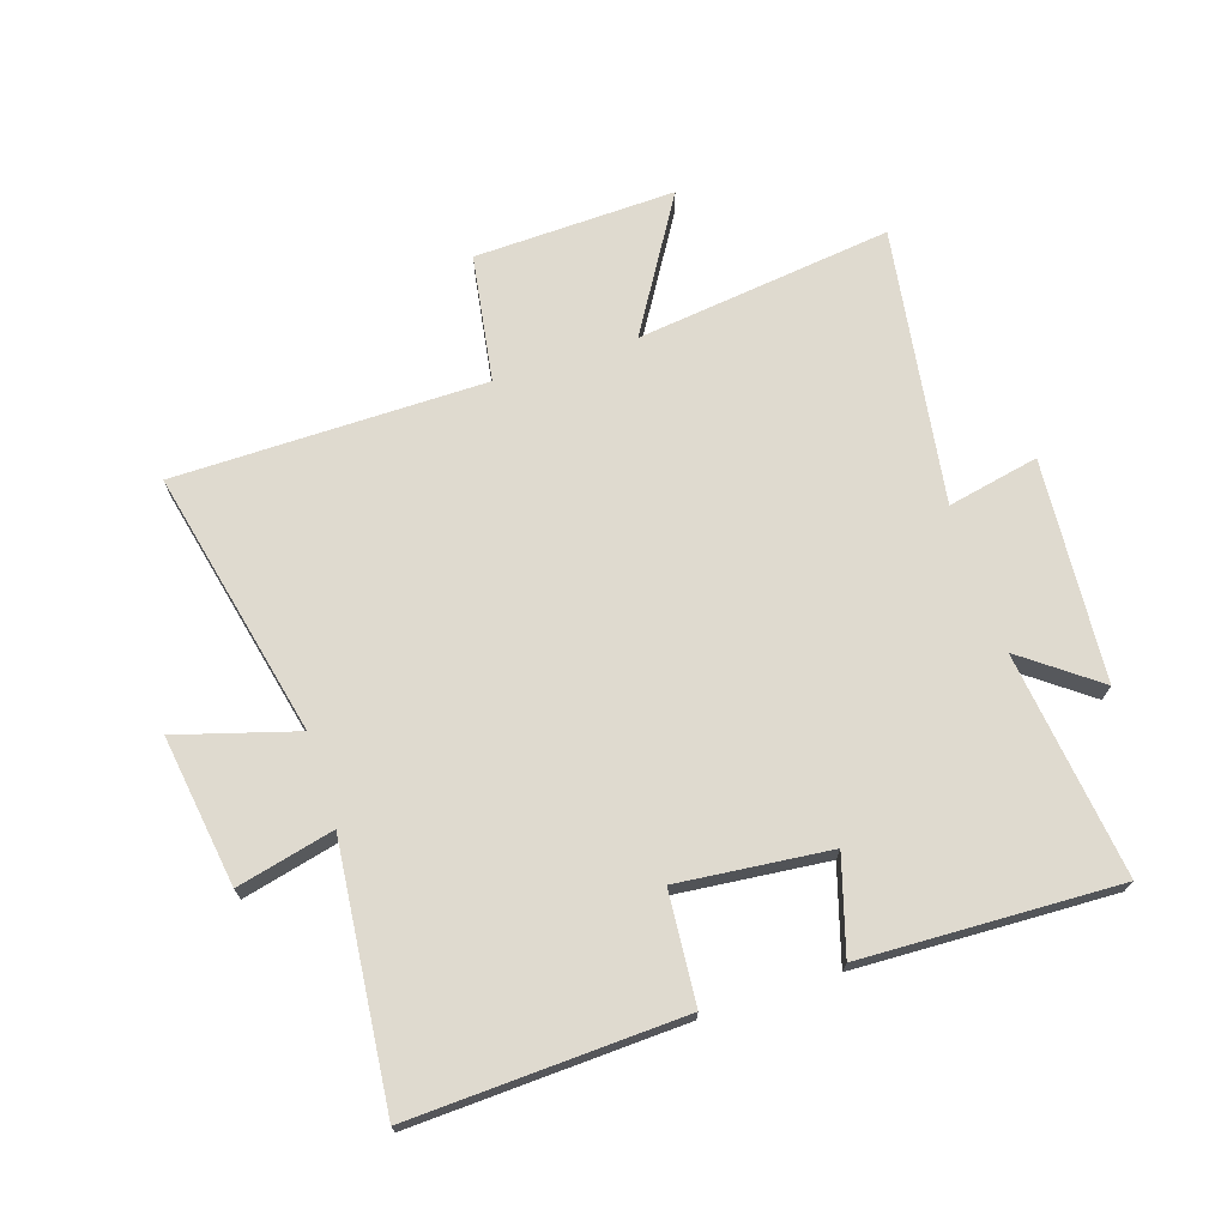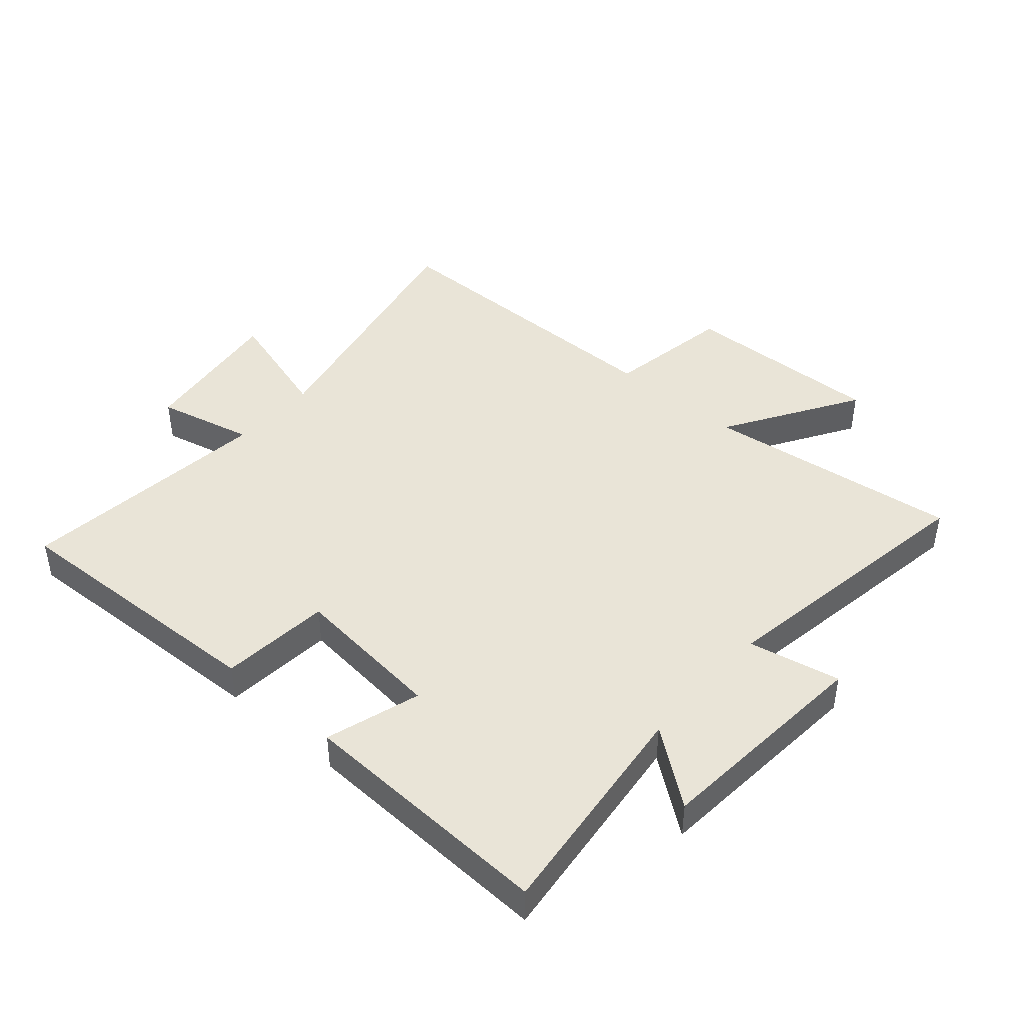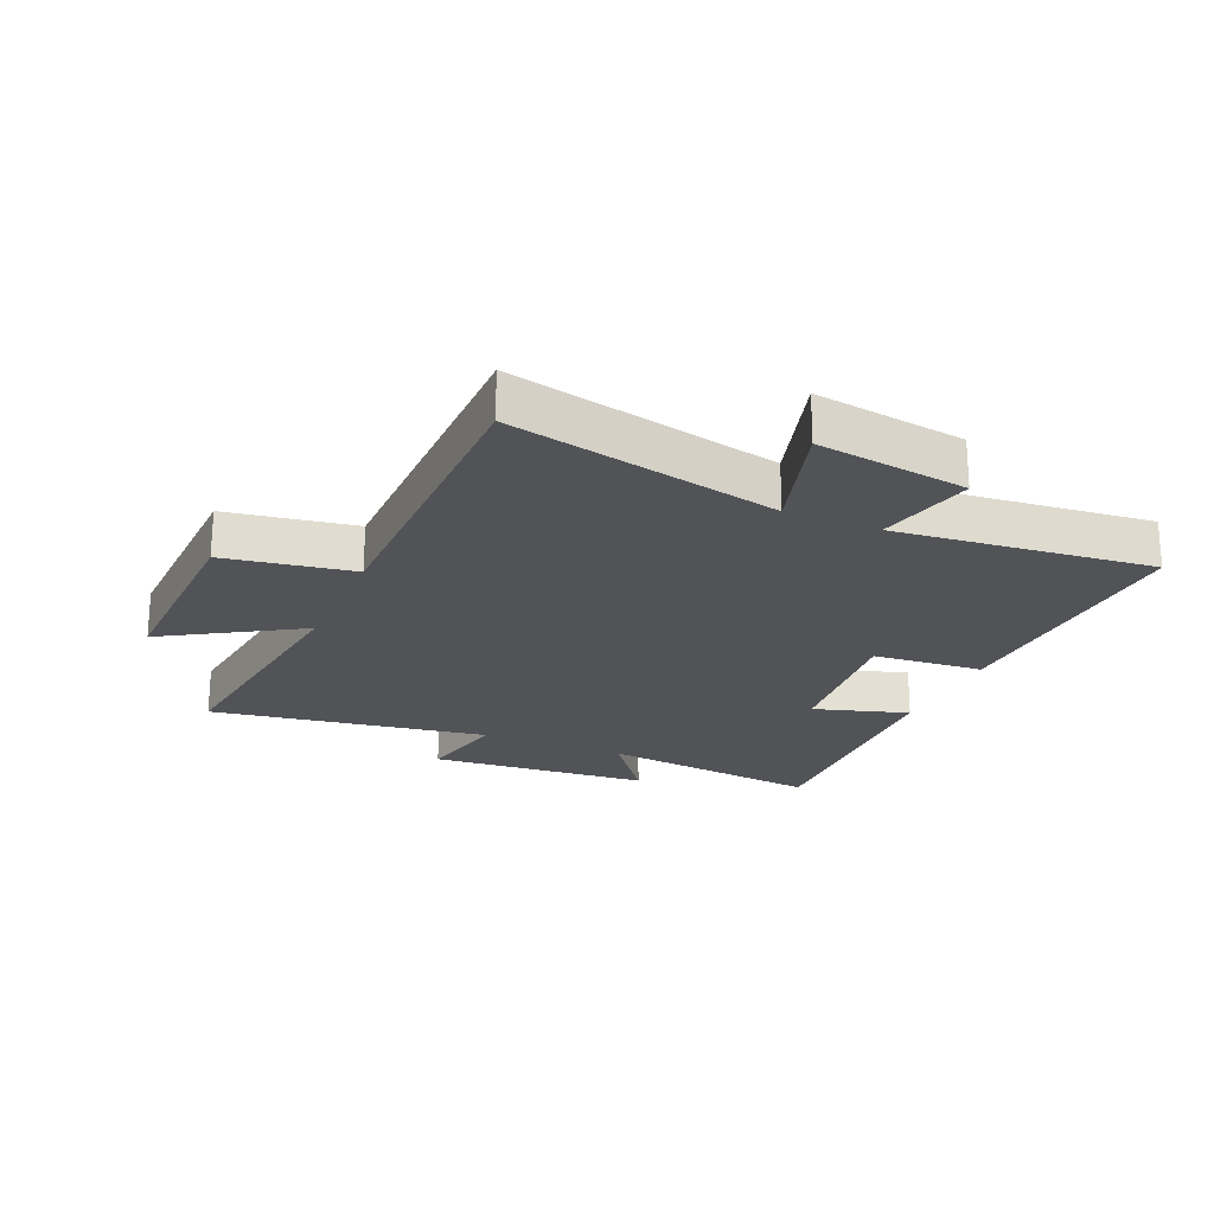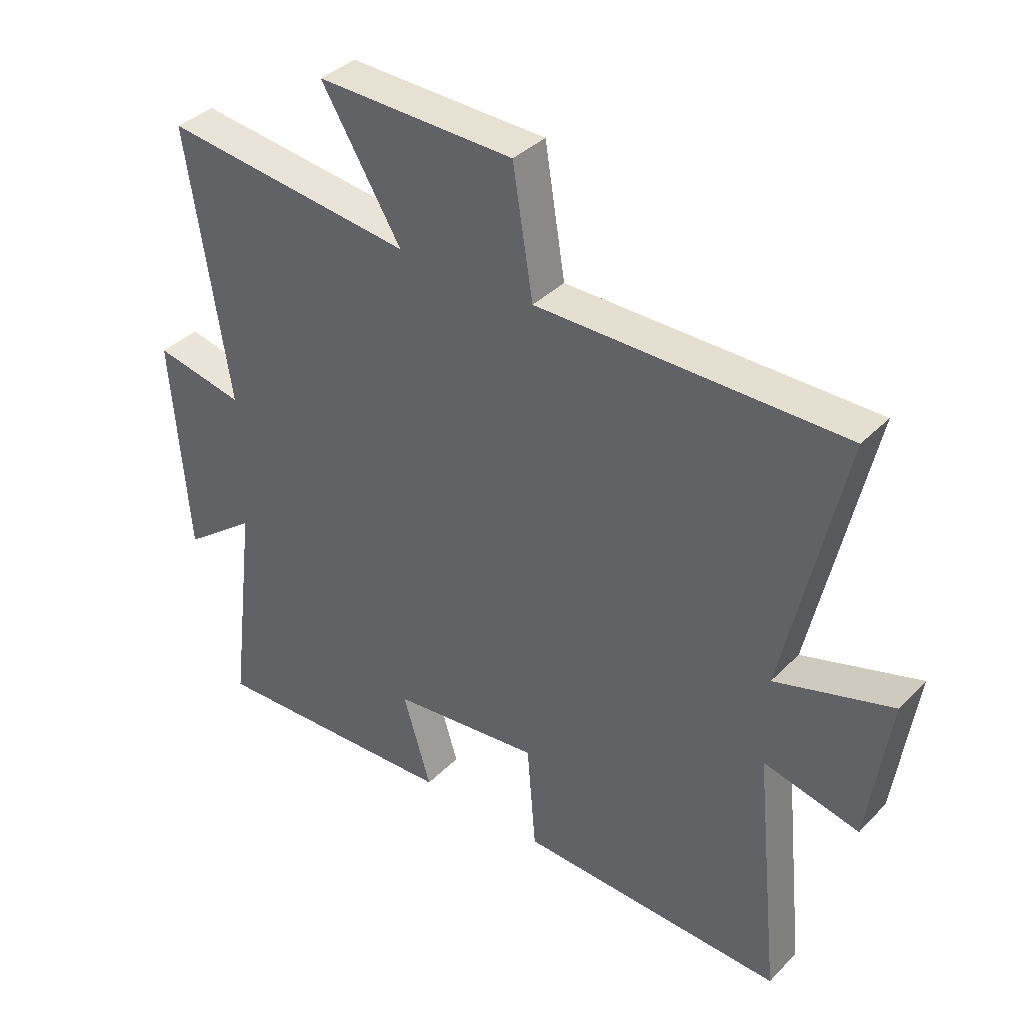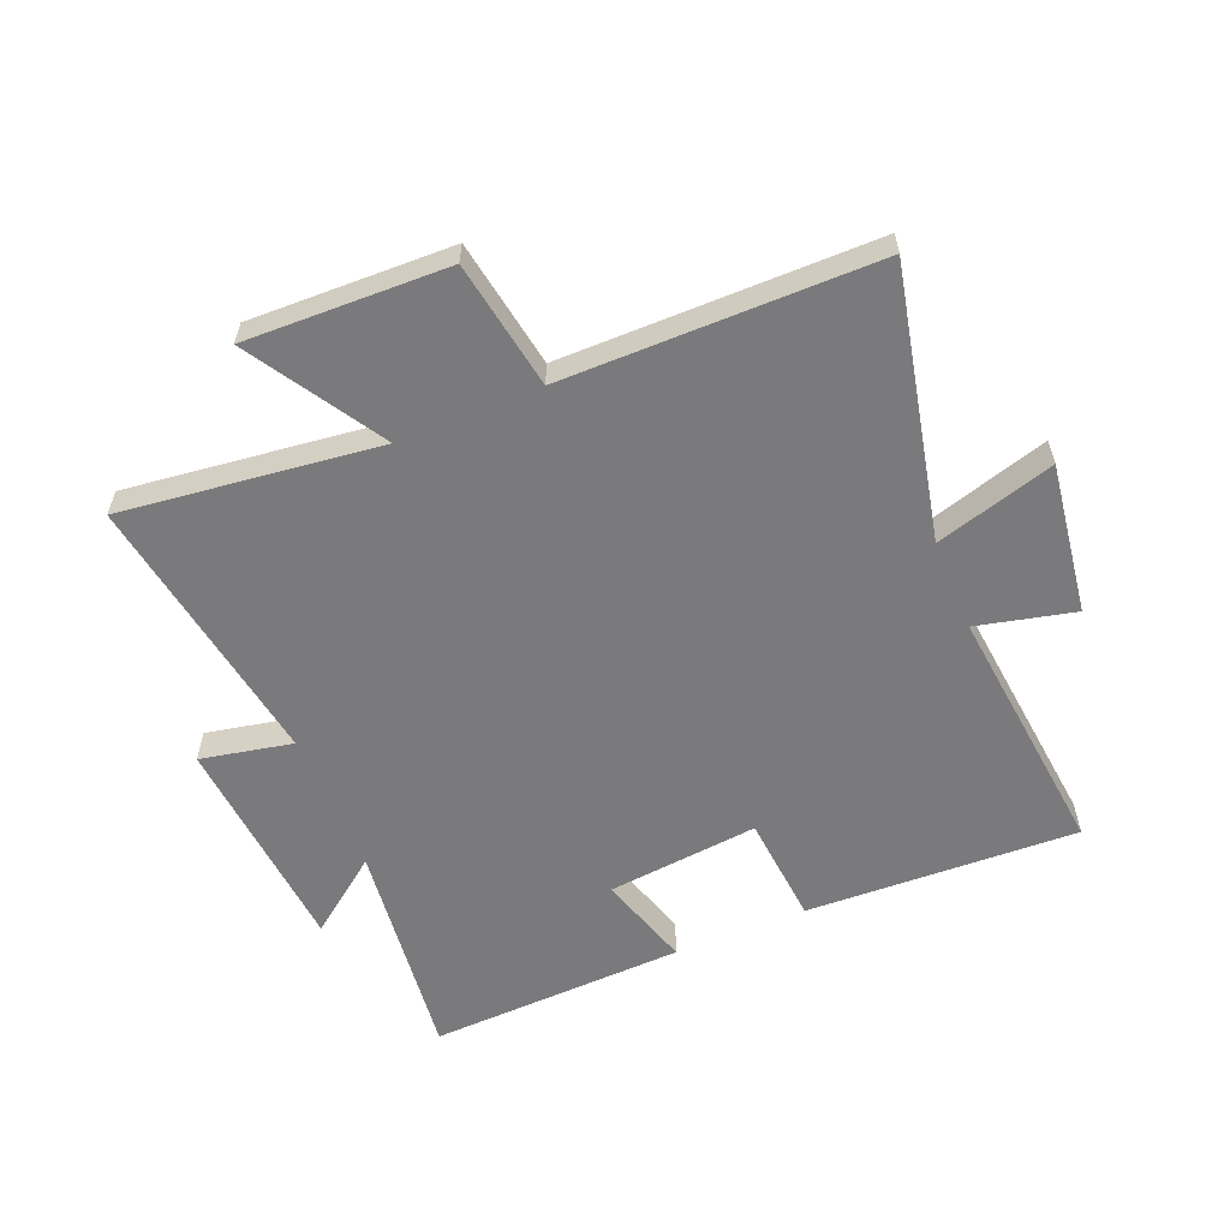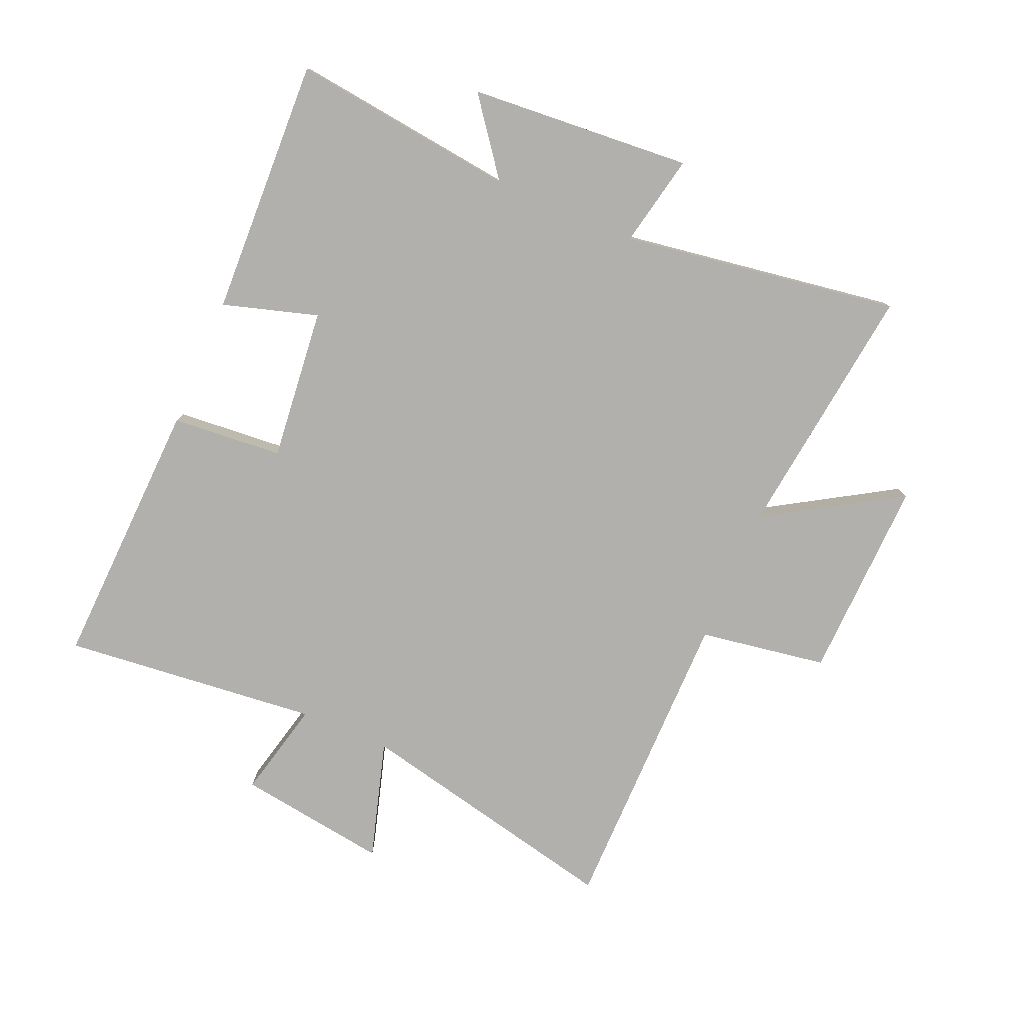
<metadata>
{"format":"obj","ext":"obj","renderer":"f3d","projection":"perspective","resolution":1024,"background":"white","views":[{"elev":70.7,"azim":161.9,"up":"+Y"},{"elev":43.5,"azim":-138.7,"up":"+Y"},{"elev":-22.2,"azim":66.6,"up":"+Y"},{"elev":37.2,"azim":38.2,"up":"+Z"},{"elev":-58.2,"azim":22.6,"up":"+Y"},{"elev":-78.6,"azim":-113.2,"up":"+Y"}]}
</metadata>
<code>
v -0.57 0.07 0.552
v -0.147 0.07 0.5
v -0.281 0.07 0.72
v 0.051 0.07 0.71
v 0.085 0.07 0.5
v 0.598 0.07 0.498
v 0.5 0.07 0.056
v 0.696 0.07 0.114
v 0.66 0.07 -0.134
v 0.5 0.07 -0.096
v 0.543 0.07 -0.518
v 0.096 0.07 -0.5
v 0.081 0.07 -0.318
v -0.169 0.07 -0.344
v -0.122 0.07 -0.5
v -0.545 0.07 -0.516
v -0.5 0.07 -0.146
v -0.623 0.07 -0.239
v -0.651 0.07 0.127
v -0.5 0.07 0.096
v -0.57 0 0.552
v -0.147 0 0.5
v -0.281 0 0.72
v 0.051 0 0.71
v 0.085 0 0.5
v 0.598 0 0.498
v 0.5 0 0.056
v 0.696 0 0.114
v 0.66 0 -0.134
v 0.5 0 -0.096
v 0.543 0 -0.518
v 0.096 0 -0.5
v 0.081 0 -0.318
v -0.169 0 -0.344
v -0.122 0 -0.5
v -0.545 0 -0.516
v -0.5 0 -0.146
v -0.623 0 -0.239
v -0.651 0 0.127
v -0.5 0 0.096
f 17 18 19 20
f 14 15 16 17
f 13 14 17 20
f 10 11 12 13
f 10 13 20 1
f 7 8 9 10
f 5 6 7
f 5 7 10
f 2 3 4 5
f 2 5 10
f 1 2 10
f 40 39 38 37
f 37 36 35 34
f 40 37 34 33
f 33 32 31 30
f 21 40 33 30
f 30 29 28 27
f 27 26 25
f 30 27 25
f 25 24 23 22
f 30 25 22
f 30 22 21
f 1 21 22 2
f 2 22 23 3
f 3 23 24 4
f 4 24 25 5
f 5 25 26 6
f 6 26 27 7
f 7 27 28 8
f 8 28 29 9
f 9 29 30 10
f 10 30 31 11
f 11 31 32 12
f 12 32 33 13
f 13 33 34 14
f 14 34 35 15
f 15 35 36 16
f 16 36 37 17
f 17 37 38 18
f 18 38 39 19
f 19 39 40 20
f 20 40 21 1

</code>
